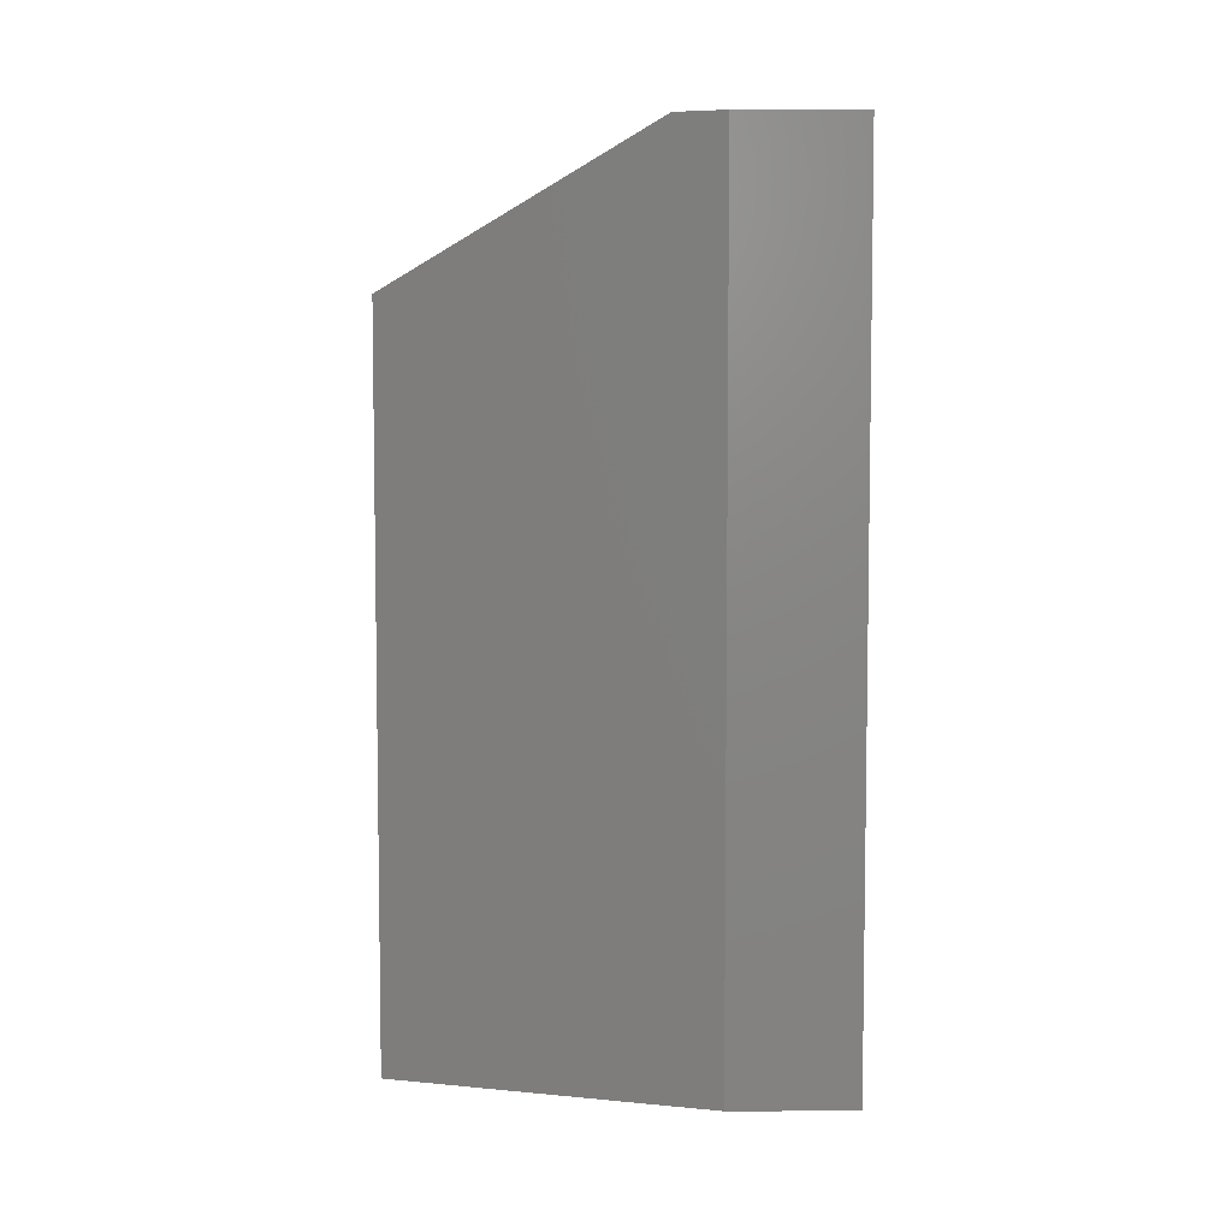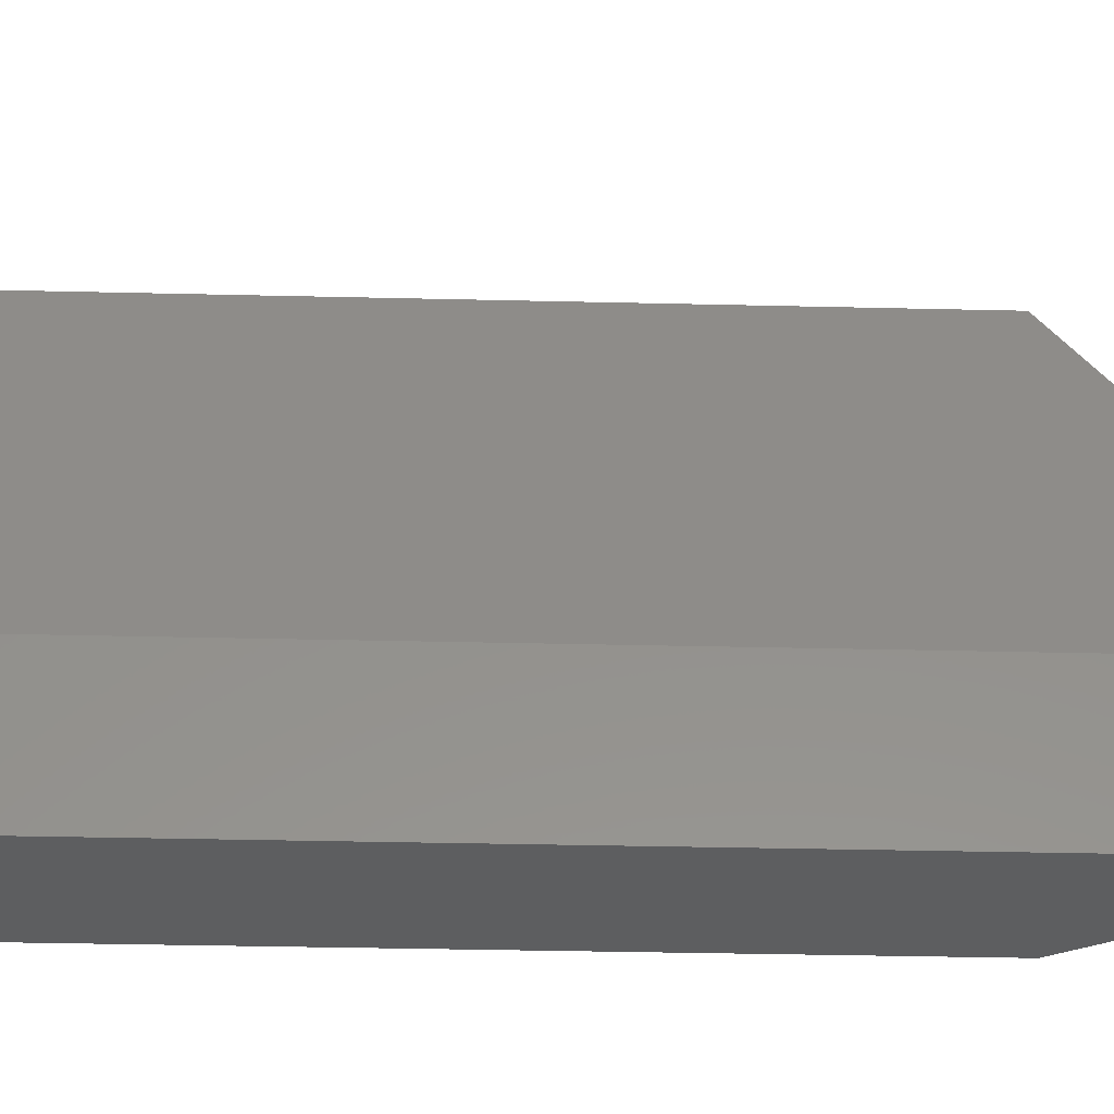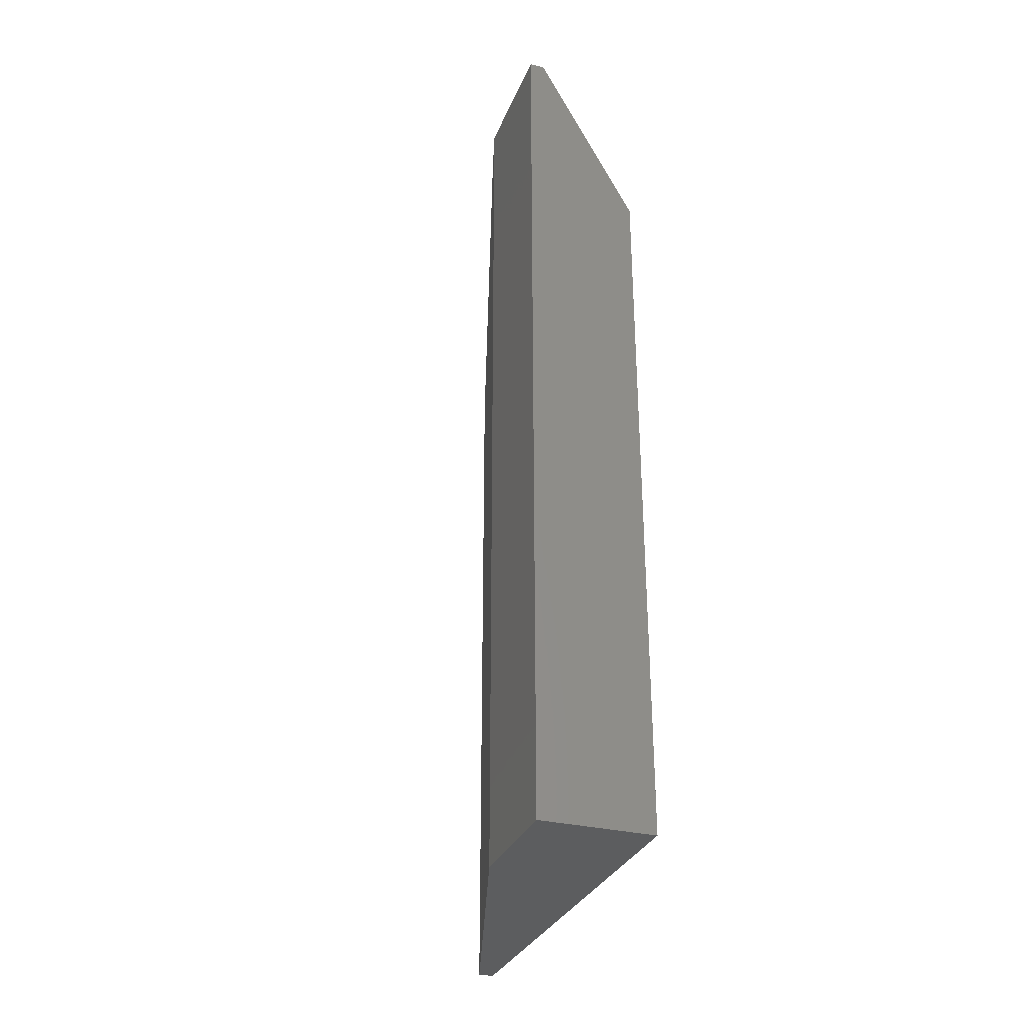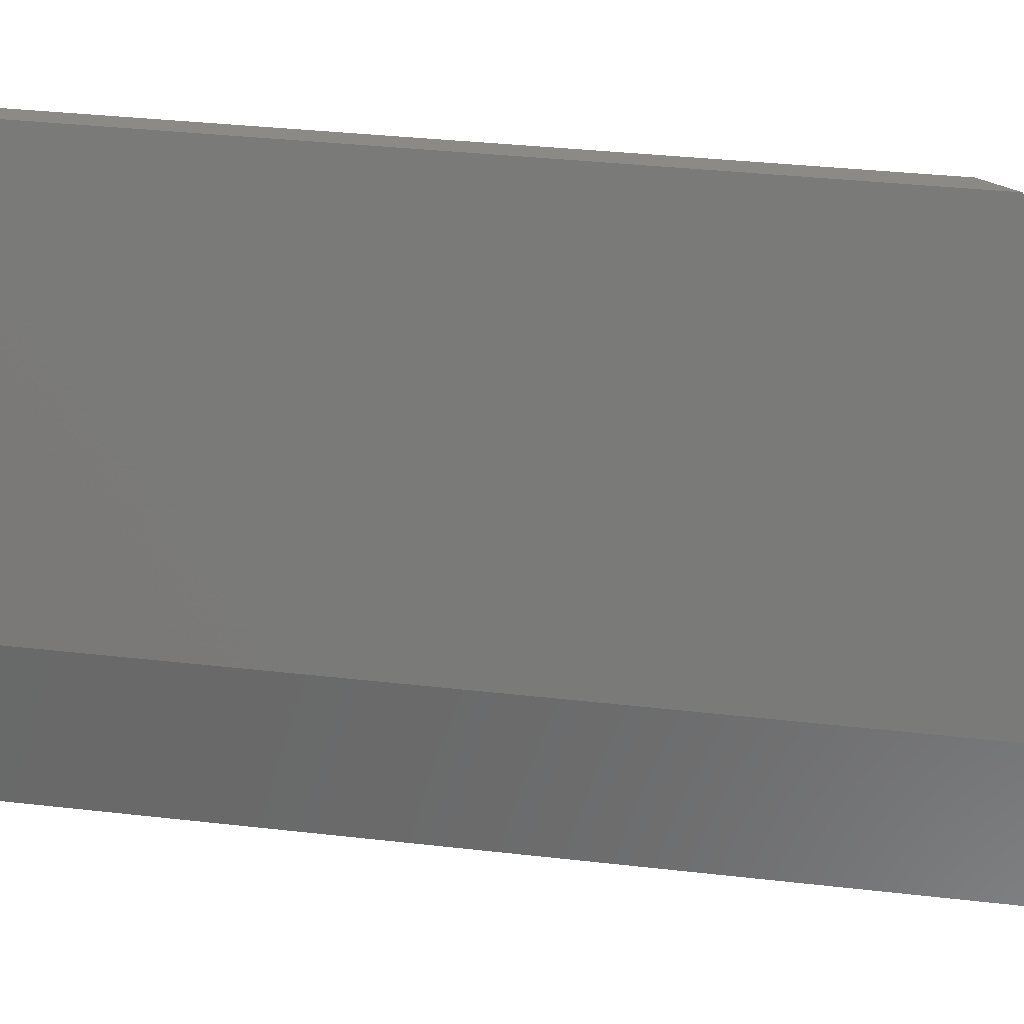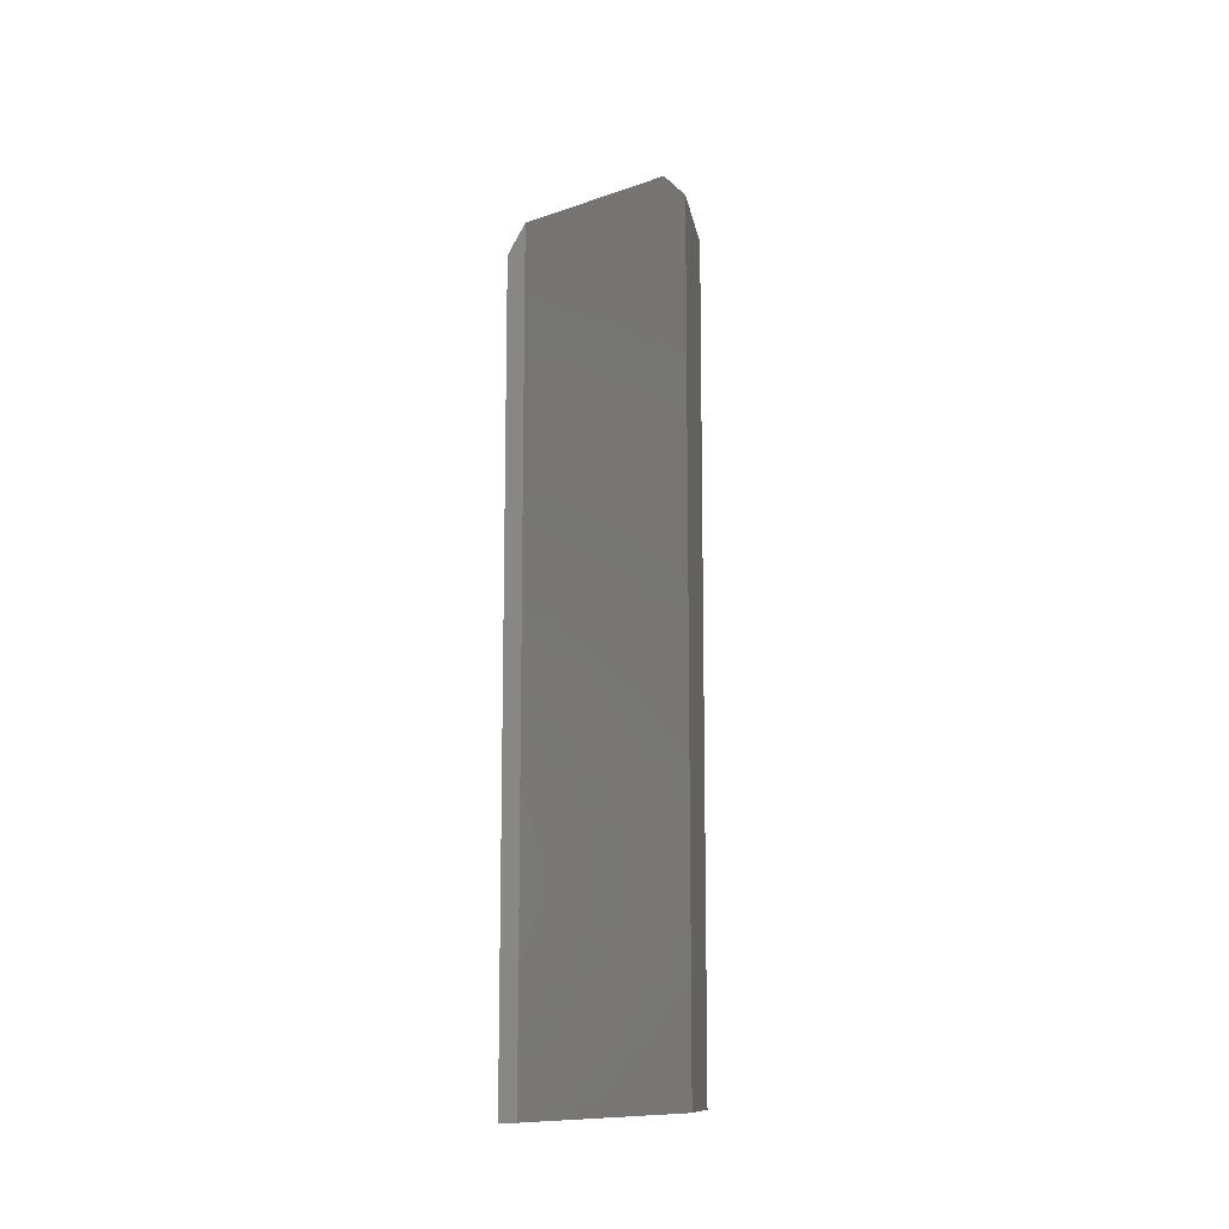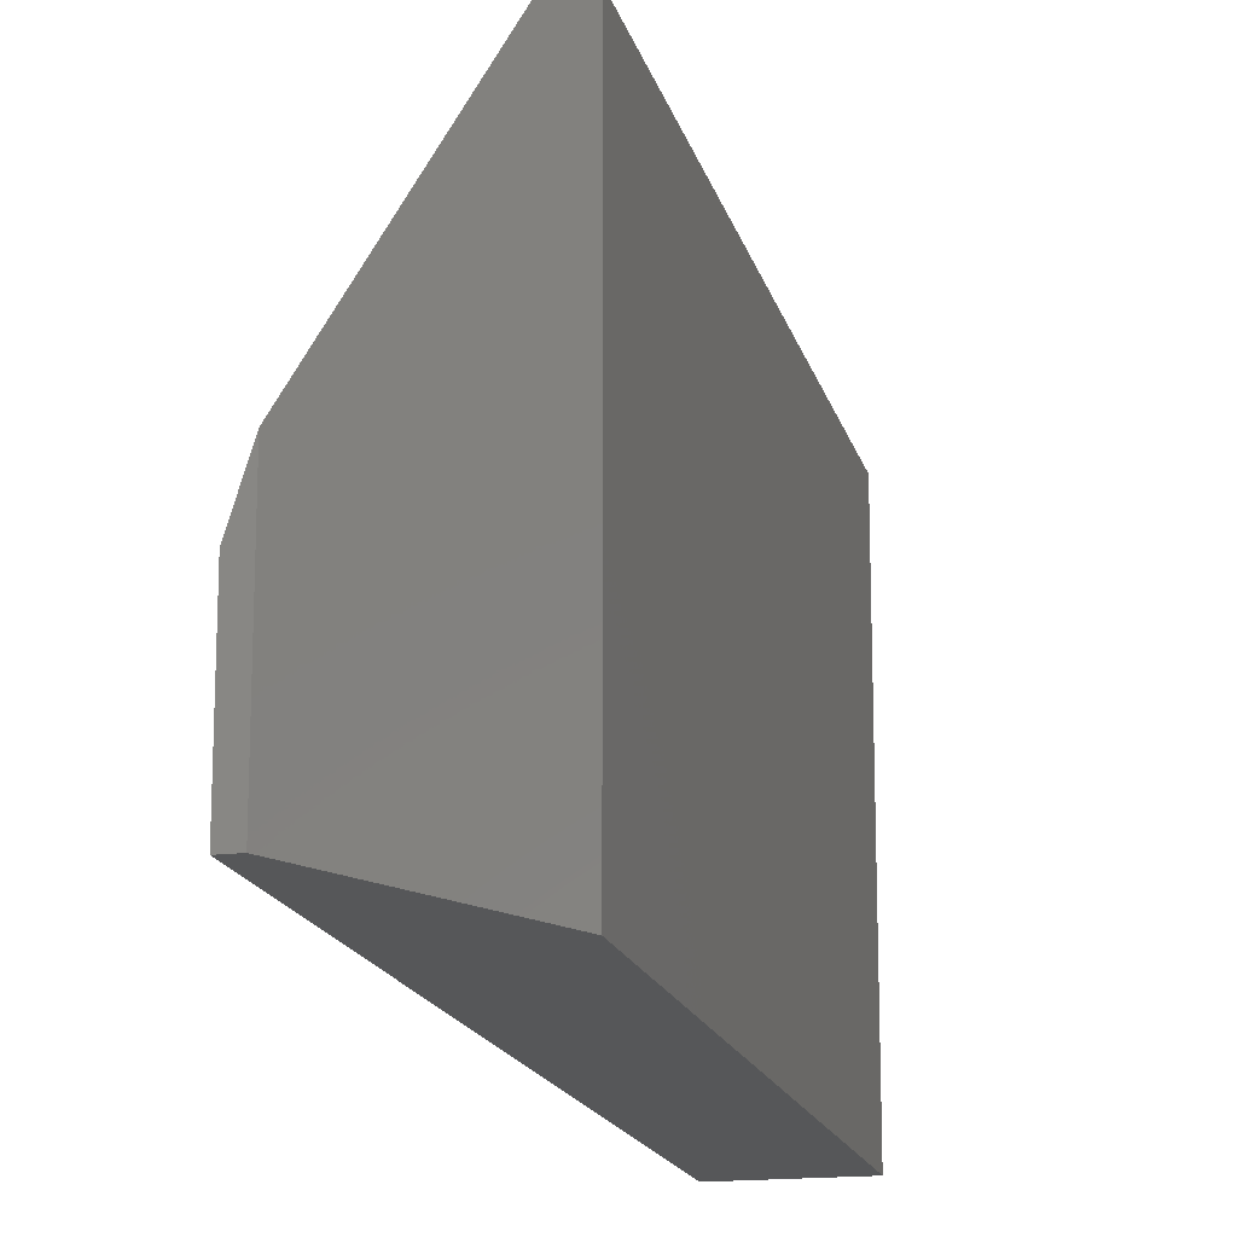
<metadata>
{"format":"stl","ext":"stl","renderer":"f3d","projection":"perspective","resolution":1024,"background":"white","views":[{"elev":5.7,"azim":89.4,"up":"+Y"},{"elev":-35.5,"azim":88.2,"up":"+Z"},{"elev":-31.1,"azim":160.6,"up":"+Y"},{"elev":32.3,"azim":99.3,"up":"+Z"},{"elev":-11.8,"azim":8.9,"up":"+Y"},{"elev":-16.8,"azim":-166.5,"up":"+Z"}]}
</metadata>
<code>
# stl→obj: 12 verts, 20 faces
v 0.02344 3.415e-18 0.5
v -0.03125 -0.1016 0.5
v 0.02344 2.042e-17 0.5981
v -0.03125 -0.1016 0.75
v -0.02278 -0.08583 0.75
v 0.03191 3.944e-18 0.5
v 0.03191 1.175e-17 0.5703
v -0.02278 -0.5 0.75
v -0.03125 -0.5 0.75
v -0.03125 -0.5 0.5
v 0.03191 -0.5 0.5
v 0.03191 -0.5 0.5703
f 1 2 3
f 3 2 4
f 3 4 5
f 1 3 6
f 6 3 7
f 5 4 8
f 8 4 9
f 10 11 9
f 9 11 12
f 9 12 8
f 6 7 11
f 11 7 12
f 3 5 7
f 7 5 8
f 7 8 12
f 4 2 9
f 9 2 10
f 11 10 6
f 6 10 2
f 6 2 1

</code>
